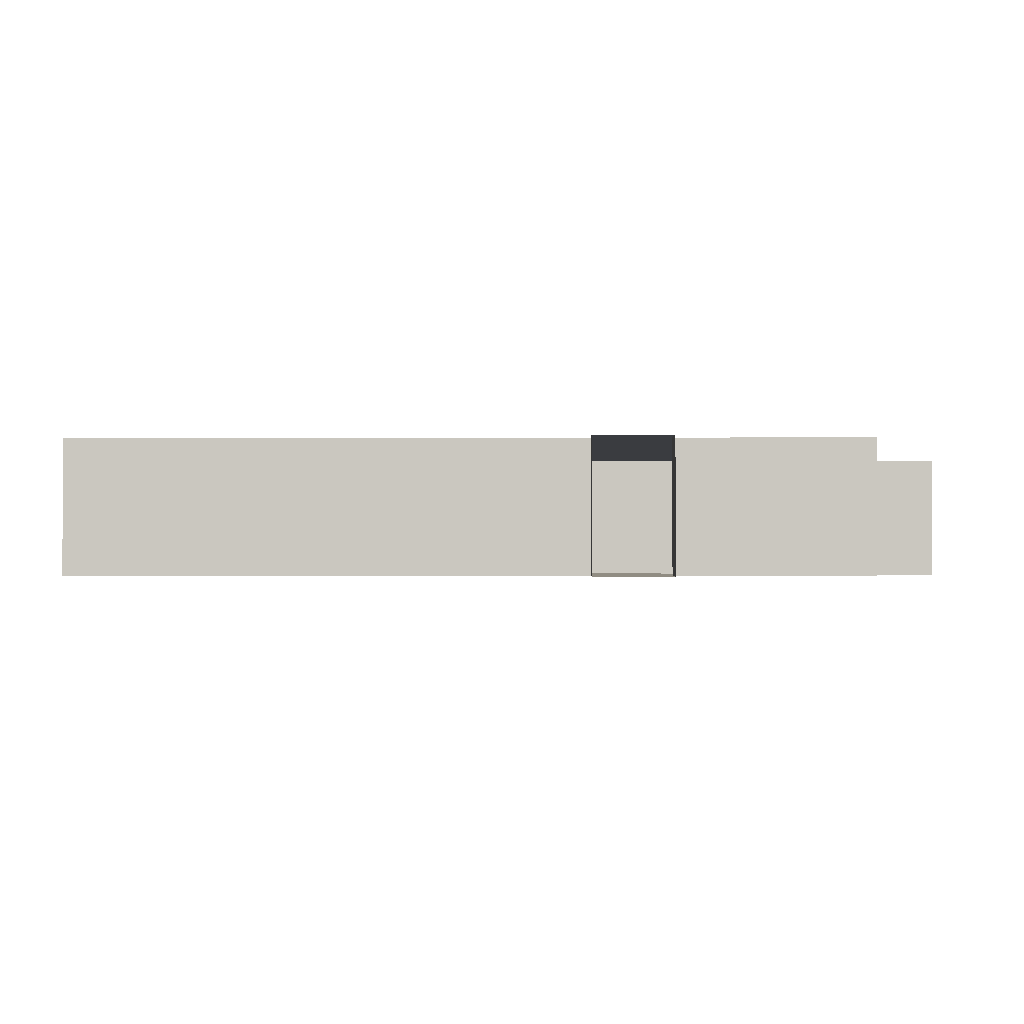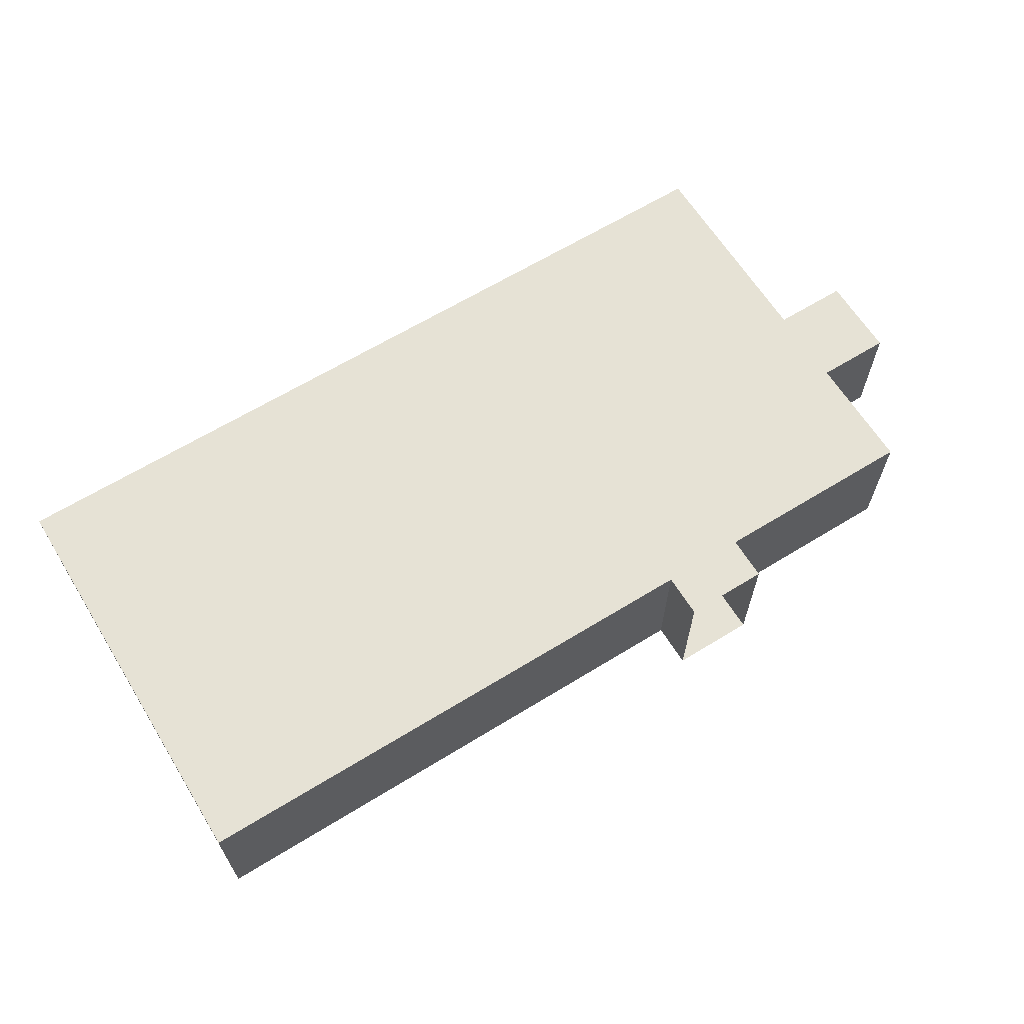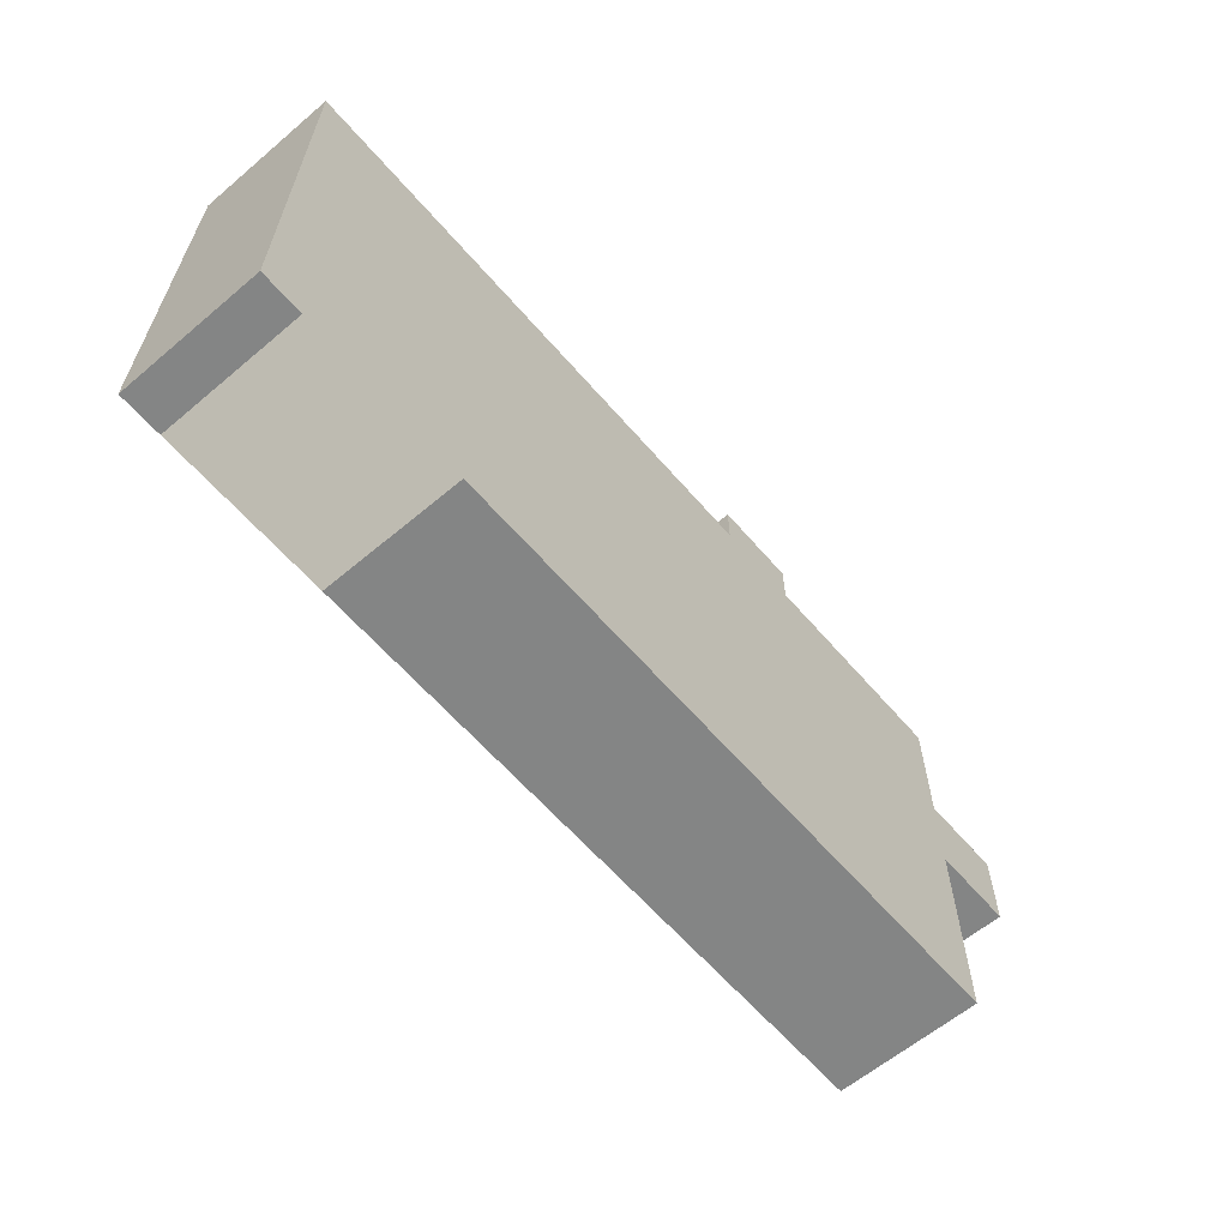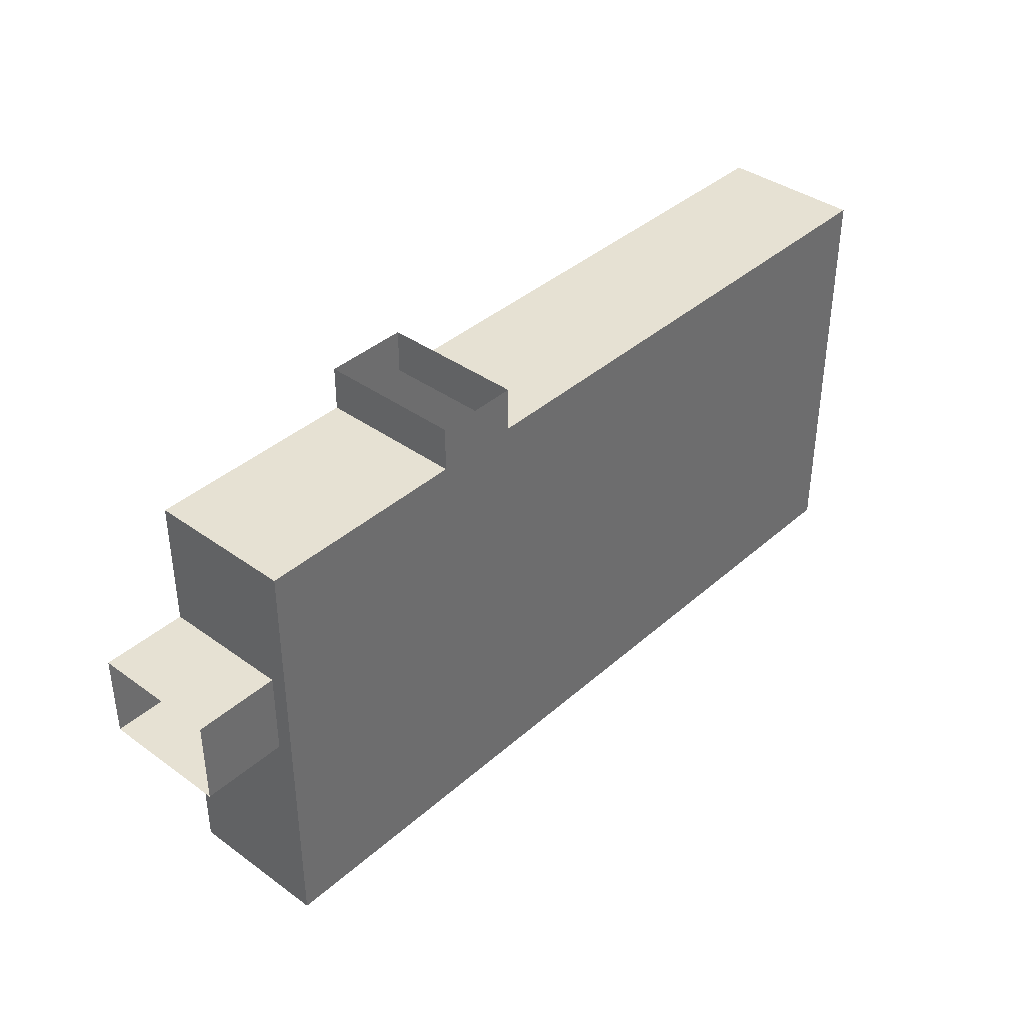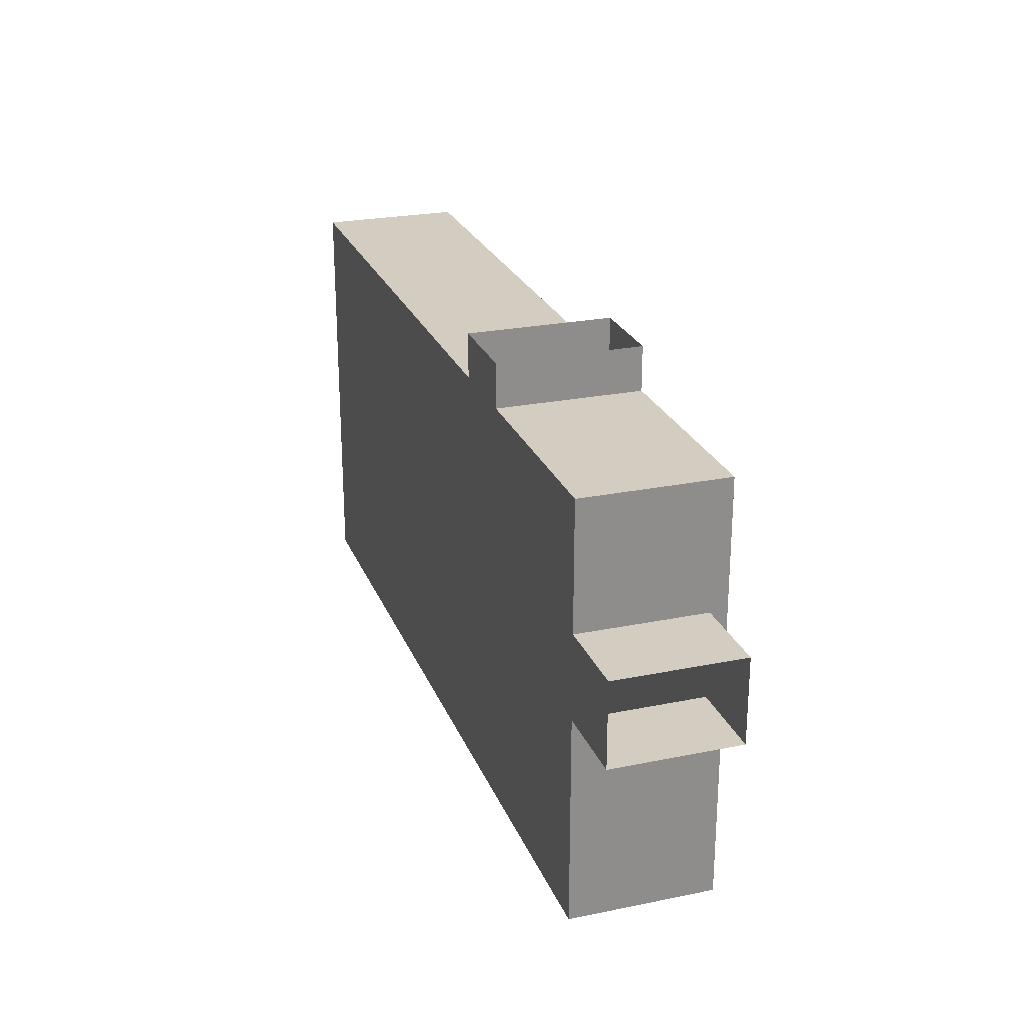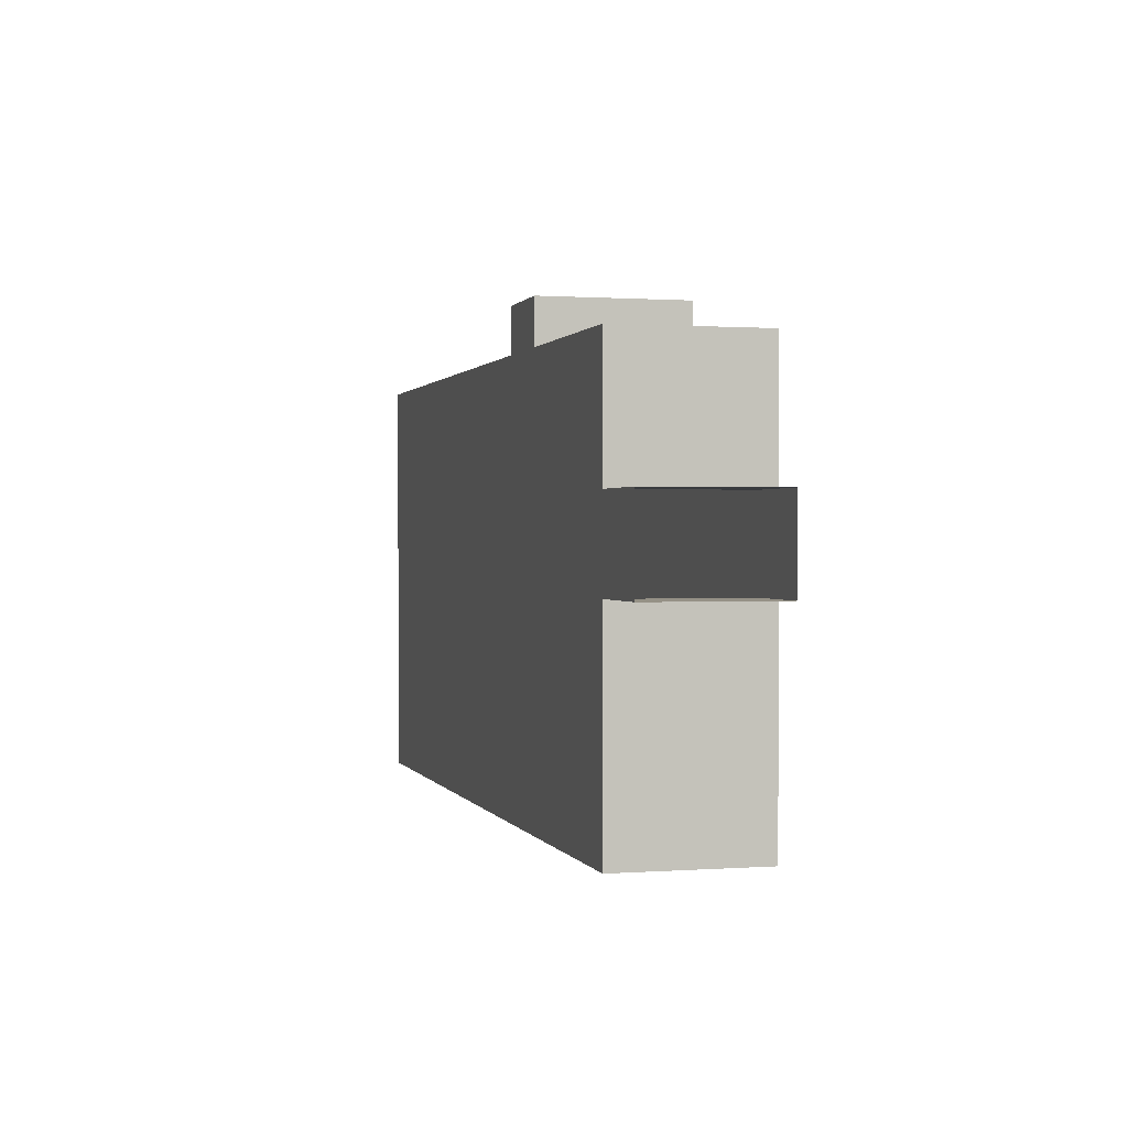
<metadata>
{"format":"obj","ext":"obj","renderer":"f3d","projection":"perspective","resolution":1024,"background":"white","views":[{"elev":-1.6,"azim":0.9,"up":"+Y"},{"elev":64.0,"azim":-31.8,"up":"+Y"},{"elev":-61.6,"azim":-49.4,"up":"+Z"},{"elev":38.7,"azim":132.2,"up":"+Z"},{"elev":24.8,"azim":71.6,"up":"+Z"},{"elev":0.7,"azim":74.9,"up":"+Z"}]}
</metadata>
<code>
o result.005_Cube.004
v 4 0 -39
v 4 3 -39
v -17 0 -46
v -13 0 -46
v -17 3.4 -46
v -18 0 -36
v -18 3.4 -36
v -18 0 -46
v -18 3.4 -46
v 2 0 -36
v 2 3.4 -36
v 2 0 -46
v 2 3.4 -46
v 2 0 -41
v 4 0 -41
v 4 3 -41
v 2 3 -41
v 2 0 -39
v 2 3 -39
v -13 3.4 -46
v -5 0 -36
v -3 0 -36
v -5 3.4 -36
v -3 3.4 -36
v -5 0 -34.95
v -5 3.4 -34.95
v -3 0 -34.95
v -3 3.4 -34.95
g result.005_Cube.004_wall
f 2 17 16
f 21 26 25
f 22 11 10
f 7 21 6
f 14 16 17
f 24 27 28
f 18 2 1
f 13 4 12
f 7 8 9
f 17 19 11
f 3 9 8
f 2 19 17
f 21 23 26
f 22 24 11
f 7 23 21
f 14 15 16
f 24 22 27
f 18 19 2
f 13 20 4
f 7 6 8
f 13 12 17
f 12 14 17
f 18 10 19
f 10 11 19
f 13 17 11
f 3 5 9
g result.005_Cube.004_bottom
f 22 10 18
f 14 12 22
f 15 14 18
f 14 22 18
f 15 18 1
f 3 8 6
f 3 6 4
f 6 21 4
f 21 25 27
f 22 12 21
f 12 4 21
f 21 27 22
g result.005_Cube.004_top
f 7 13 11
f 24 26 23
f 7 9 13
f 24 28 26

</code>
